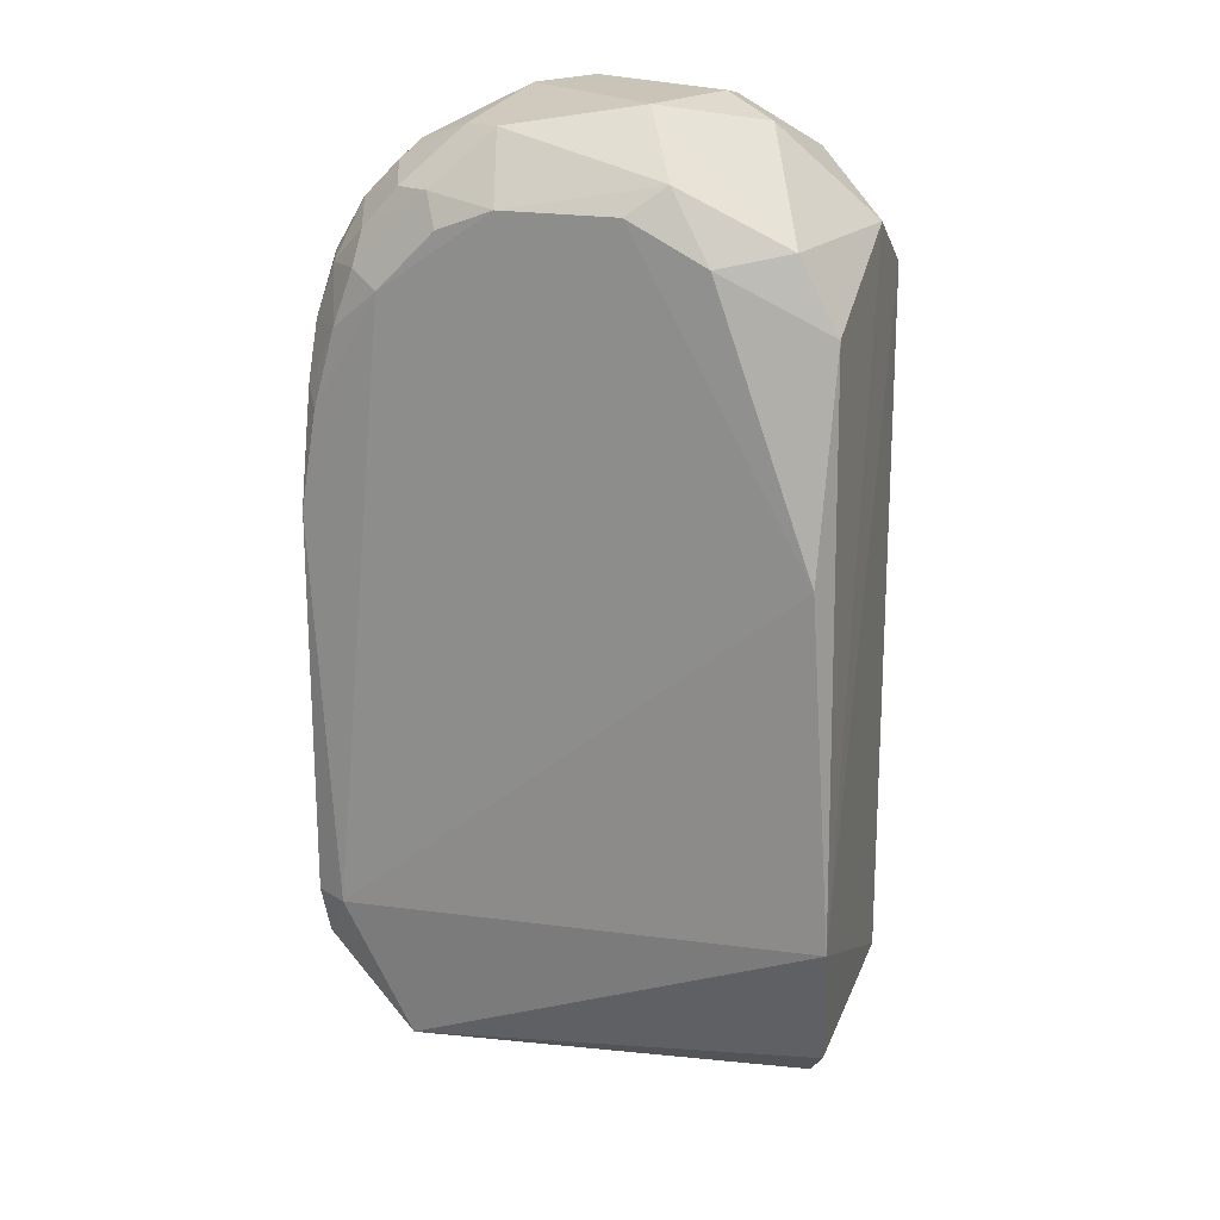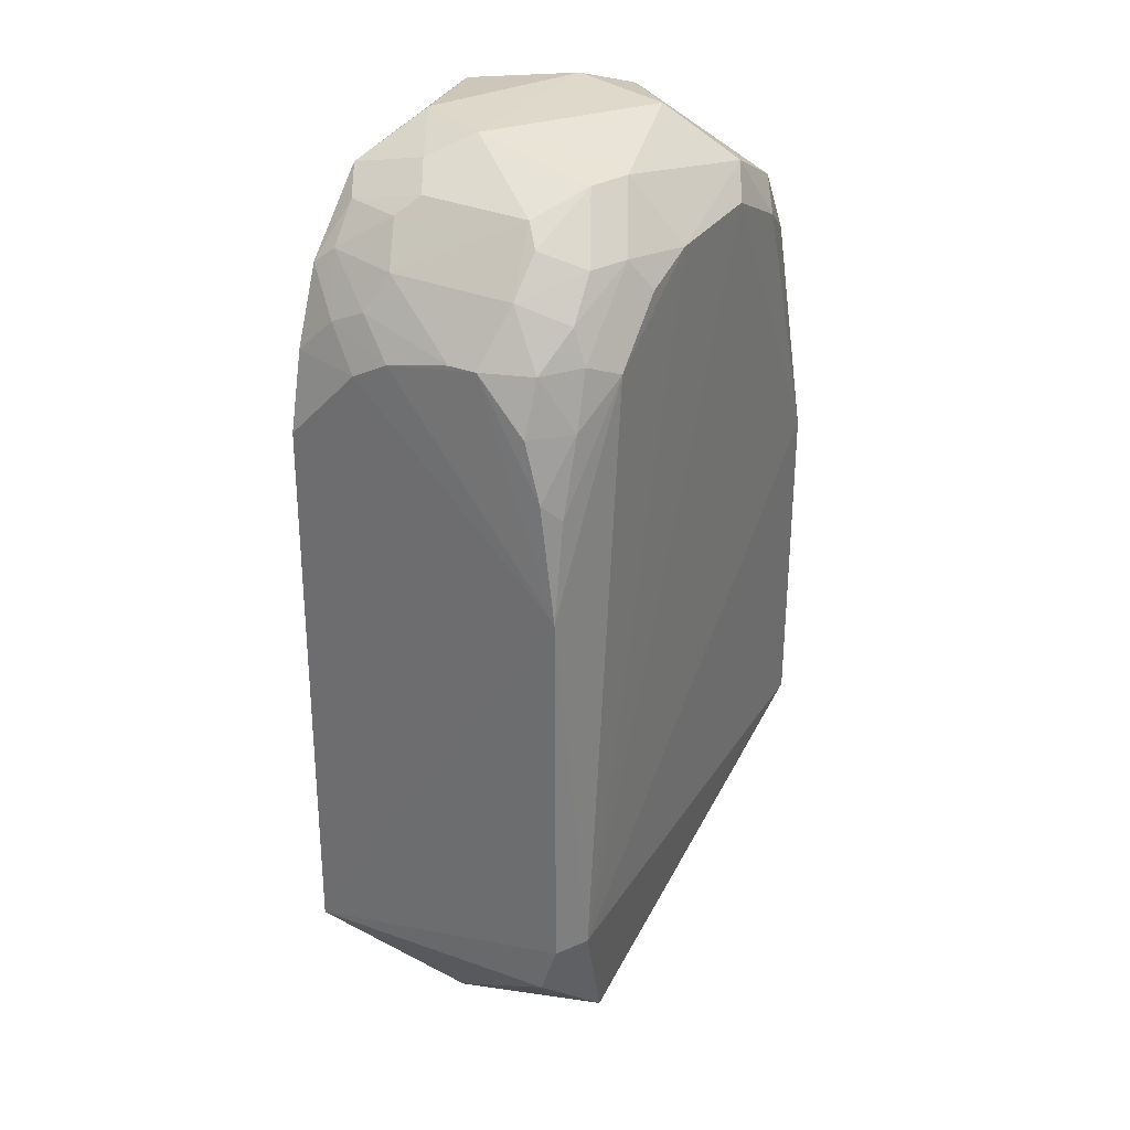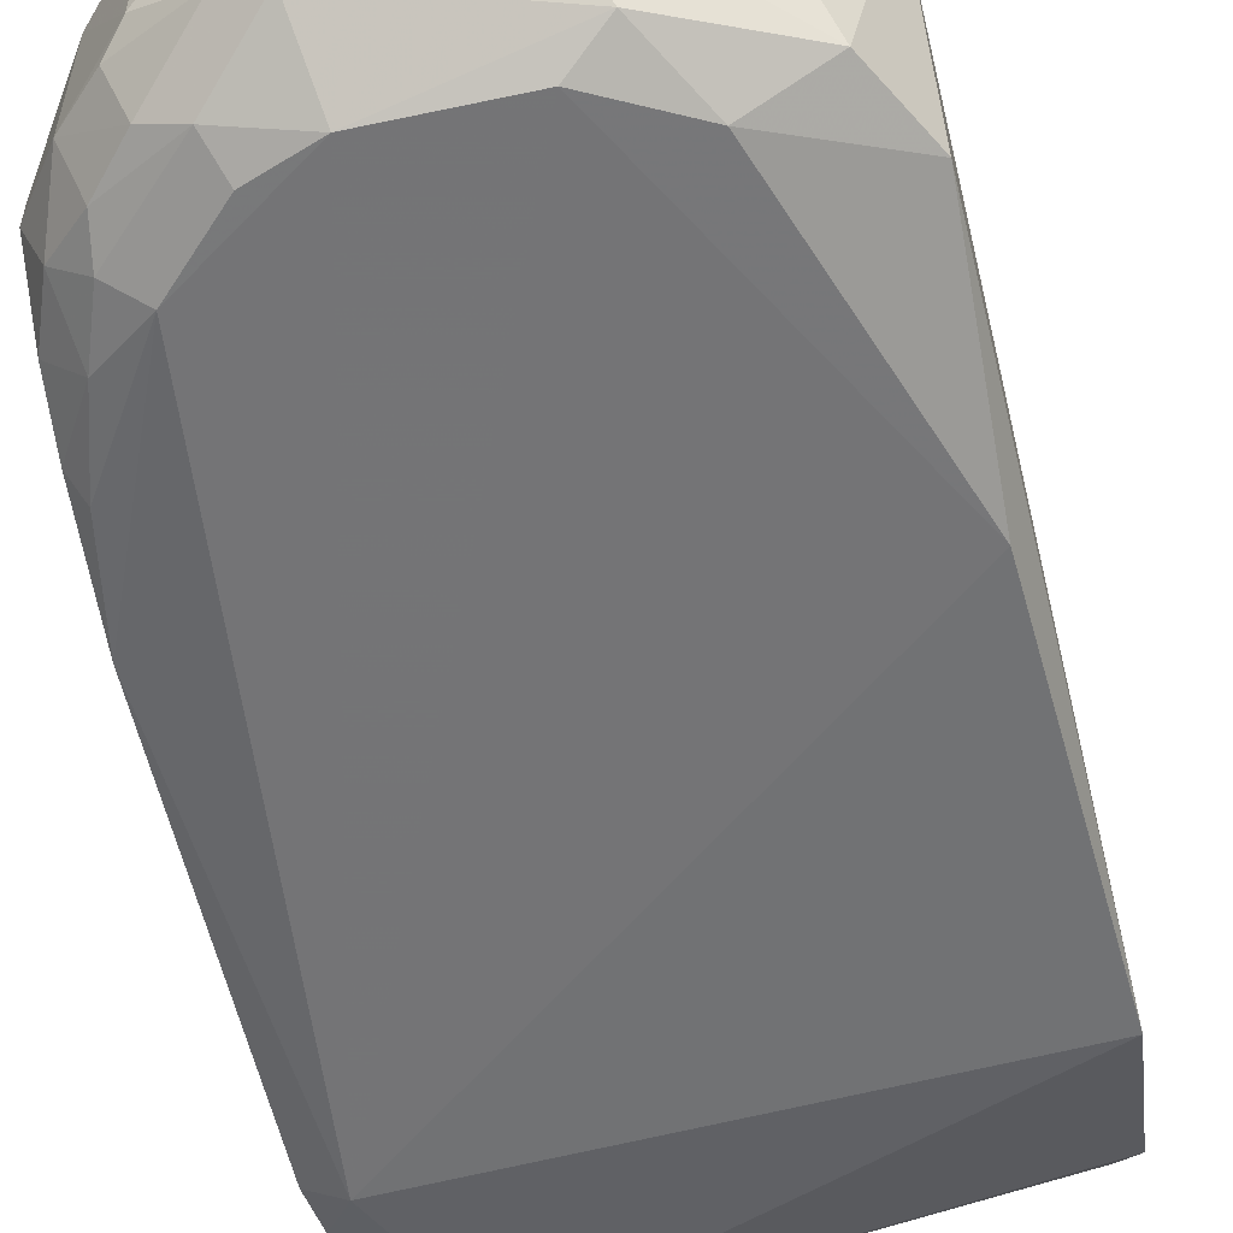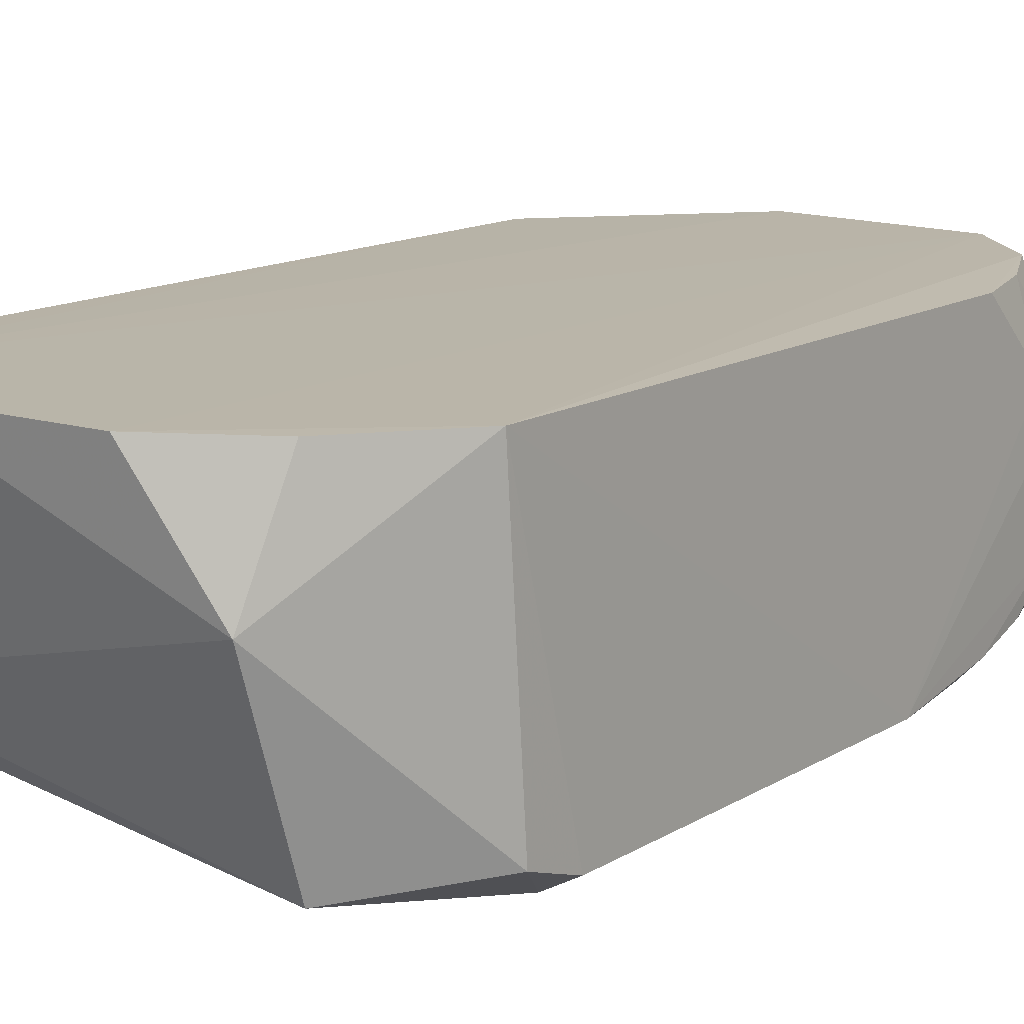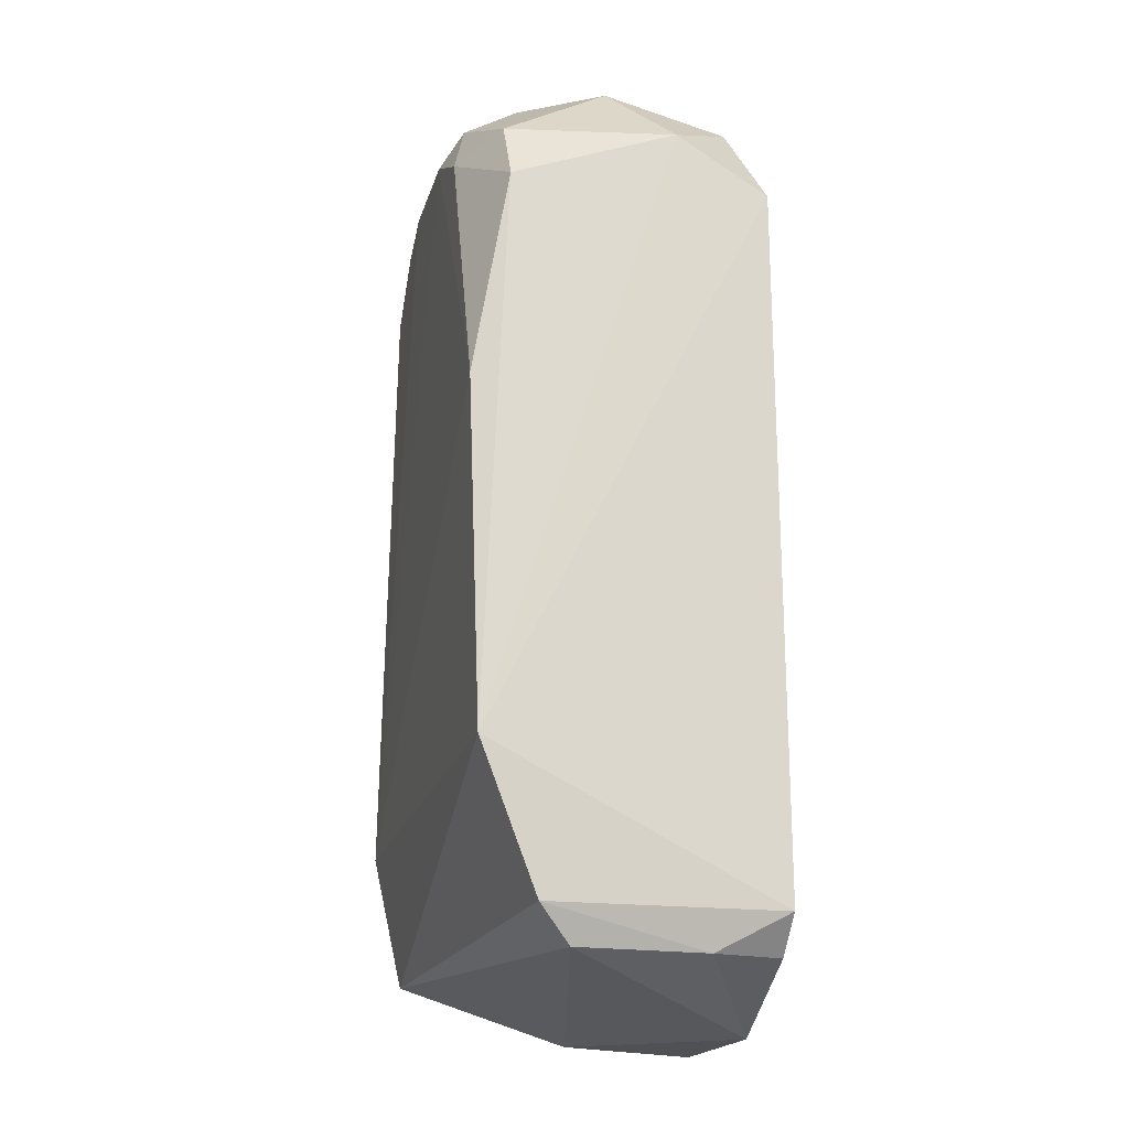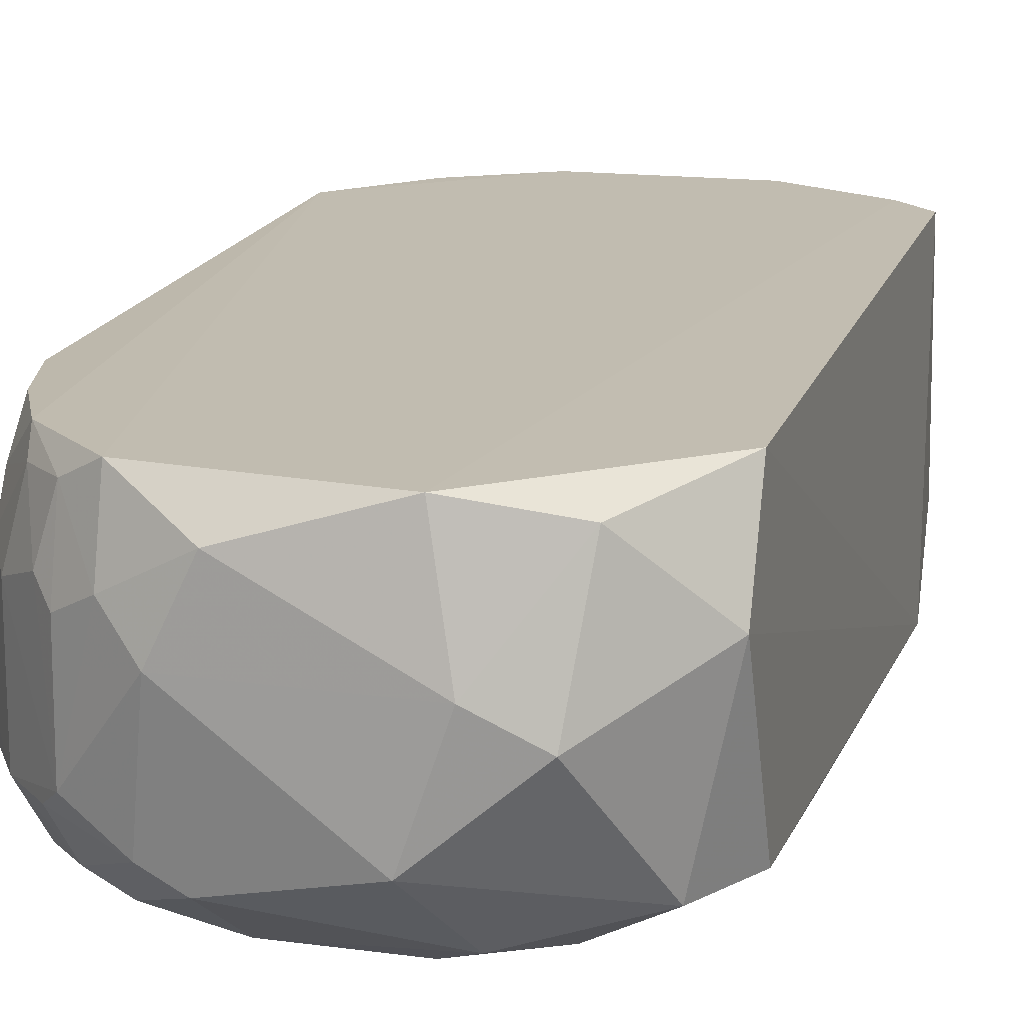
<metadata>
{"format":"obj","ext":"obj","renderer":"f3d","projection":"perspective","resolution":1024,"background":"white","views":[{"elev":20.4,"azim":-161.7,"up":"+Y"},{"elev":31.9,"azim":119.5,"up":"+Y"},{"elev":-56.4,"azim":-167.5,"up":"+Z"},{"elev":13.4,"azim":36.5,"up":"+Z"},{"elev":-19.6,"azim":-104.5,"up":"+Y"},{"elev":16.5,"azim":-165.3,"up":"+Z"}]}
</metadata>
<code>
v 0.01132 0.03948 0.02897
v 0.02251 -0.02867 0.02882
v 0.02247 0.02061 0.005917
v -0.01075 0.03239 0.002913
v -0.01942 -0.03308 0.02871
v 0.009906 0.04095 0.008662
v 0.02219 0.02063 0.02861
v -0.007131 -0.04117 0.02879
v -0.01911 0.02853 0.02866
v 0.02219 0.03021 0.0114
v 0.01035 0.03394 0.002961
v 0.01753 0.03342 0.02889
v 0.02284 0.01069 0.004487
v 0.008202 -0.04087 0.02881
v -0.01626 -0.03616 0.02878
v -0.02075 -0.02106 0.003585
v -0.0117 0.04103 0.01634
v 0.01438 0.0394 0.02078
v -0.007218 0.03802 0.004439
v 0.01744 0.03319 0.005866
v 0.02232 0.02891 0.01926
v 0.01521 0.02907 0.002976
v 0.0148 -0.03492 0.004548
v -0.005376 0.04124 0.02891
v -0.01963 0.02733 0.00595
v -0.018 -0.03626 0.01142
v 0.01598 0.03779 0.009936
v 0.00842 0.04269 0.01935
v 0.01437 0.03783 0.02725
v -0.004202 0.03578 0.002806
v -0.004044 0.04281 0.009932
v 0.02053 0.03012 0.007215
v 0.01157 0.03657 0.004594
v 0.02043 0.03033 0.02545
v 0.01898 0.03481 0.02087
v 0.02229 0.02718 0.02241
v 0.01949 0.0257 0.004421
v 0.02274 -0.0272 0.005939
v 0.01453 -0.03954 0.01933
v 0.02009 -0.02262 0.002911
v -0.01294 0.03769 0.02698
v -0.01931 0.03323 0.02052
v -0.01899 0.009121 0.002909
v -0.01632 0.0334 0.006023
v -0.01802 -0.03631 0.02256
v -0.01969 -0.03326 0.008577
v 0.01136 0.04107 0.02249
v 0.005346 0.04264 0.02578
v 0.01449 0.03934 0.0113
v 0.005606 0.03574 0.002839
v 0.006902 0.04111 0.007127
v -0.007211 0.04274 0.01918
v 0.02222 0.02556 0.007333
v 0.01901 0.03478 0.01006
v 0.01453 0.03646 0.006147
v 0.01784 0.03036 0.004655
v 0.02042 0.02715 0.0287
v 0.02221 0.03019 0.0138
v 0.02053 0.0318 0.02236
v 0.01727 0.03485 0.02706
v 0.01586 0.03793 0.02236
v 0.02141 0.01911 0.004532
v 0.02286 -0.02259 0.004423
v 0.01606 -0.03632 0.02878
f 12 1 2
f 12 2 7
f 13 3 10
f 14 2 1
f 14 1 8
f 15 8 1
f 15 9 5
f 16 5 9
f 21 13 10
f 24 15 1
f 24 9 15
f 29 1 12
f 30 4 19
f 33 22 11
f 36 13 21
f 36 7 2
f 36 2 13
f 36 21 34
f 39 14 8
f 39 26 23
f 39 8 26
f 39 38 2
f 39 23 38
f 40 22 13
f 40 38 23
f 40 23 16
f 41 9 24
f 42 25 16
f 42 16 9
f 42 41 17
f 42 9 41
f 43 25 4
f 43 16 25
f 43 40 16
f 43 4 30
f 43 30 40
f 44 19 4
f 44 4 25
f 44 31 19
f 44 17 31
f 44 42 17
f 44 25 42
f 45 15 5
f 45 26 8
f 45 8 15
f 46 5 16
f 46 16 23
f 46 23 26
f 46 45 5
f 46 26 45
f 47 29 18
f 47 1 29
f 48 24 1
f 48 47 28
f 48 1 47
f 49 27 6
f 49 6 28
f 49 47 18
f 49 28 47
f 50 11 22
f 50 40 30
f 50 22 40
f 50 33 11
f 50 30 19
f 51 19 31
f 51 50 19
f 51 33 50
f 51 31 28
f 51 28 6
f 52 31 17
f 52 24 48
f 52 48 28
f 52 28 31
f 52 41 24
f 52 17 41
f 53 32 10
f 53 10 3
f 53 37 32
f 53 3 37
f 54 10 32
f 54 49 35
f 54 27 49
f 54 32 20
f 55 20 33
f 55 54 20
f 55 27 54
f 55 6 27
f 55 51 6
f 55 33 51
f 56 33 20
f 56 22 33
f 56 37 22
f 56 20 32
f 56 32 37
f 57 34 12
f 57 12 7
f 57 36 34
f 57 7 36
f 58 21 10
f 58 54 35
f 58 10 54
f 59 34 21
f 59 58 35
f 59 21 58
f 60 29 12
f 60 59 35
f 60 12 34
f 60 34 59
f 61 18 29
f 61 60 35
f 61 29 60
f 61 49 18
f 61 35 49
f 62 37 3
f 62 3 13
f 62 13 22
f 62 22 37
f 63 13 2
f 63 2 38
f 63 40 13
f 63 38 40
f 64 39 2
f 64 2 14
f 64 14 39

</code>
